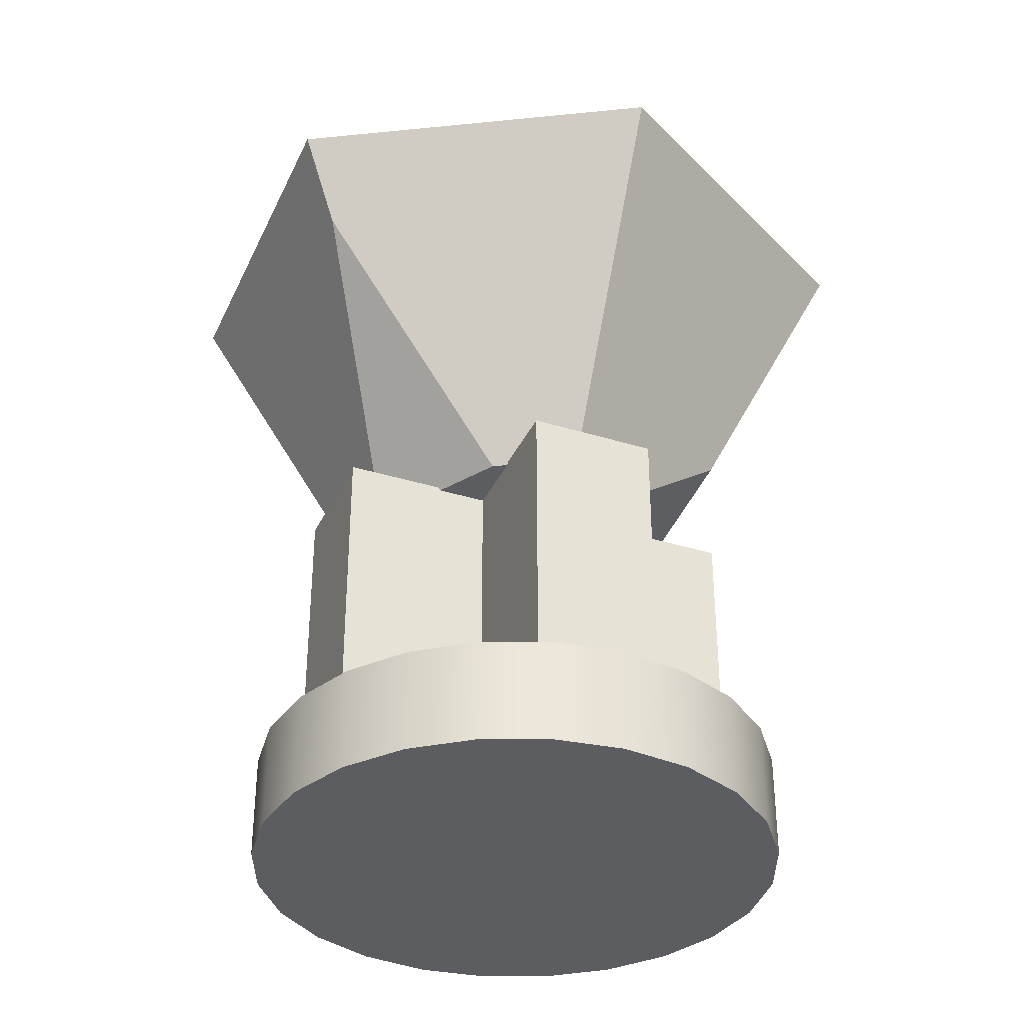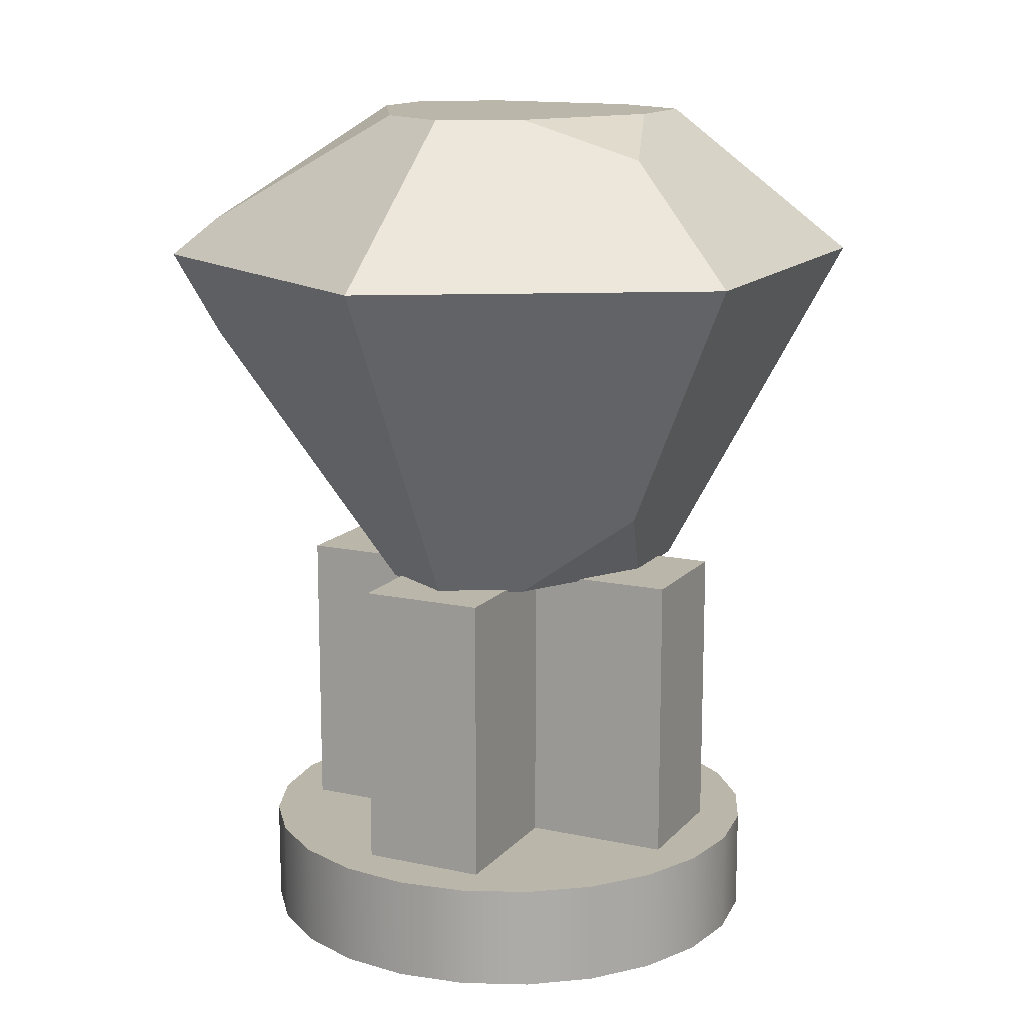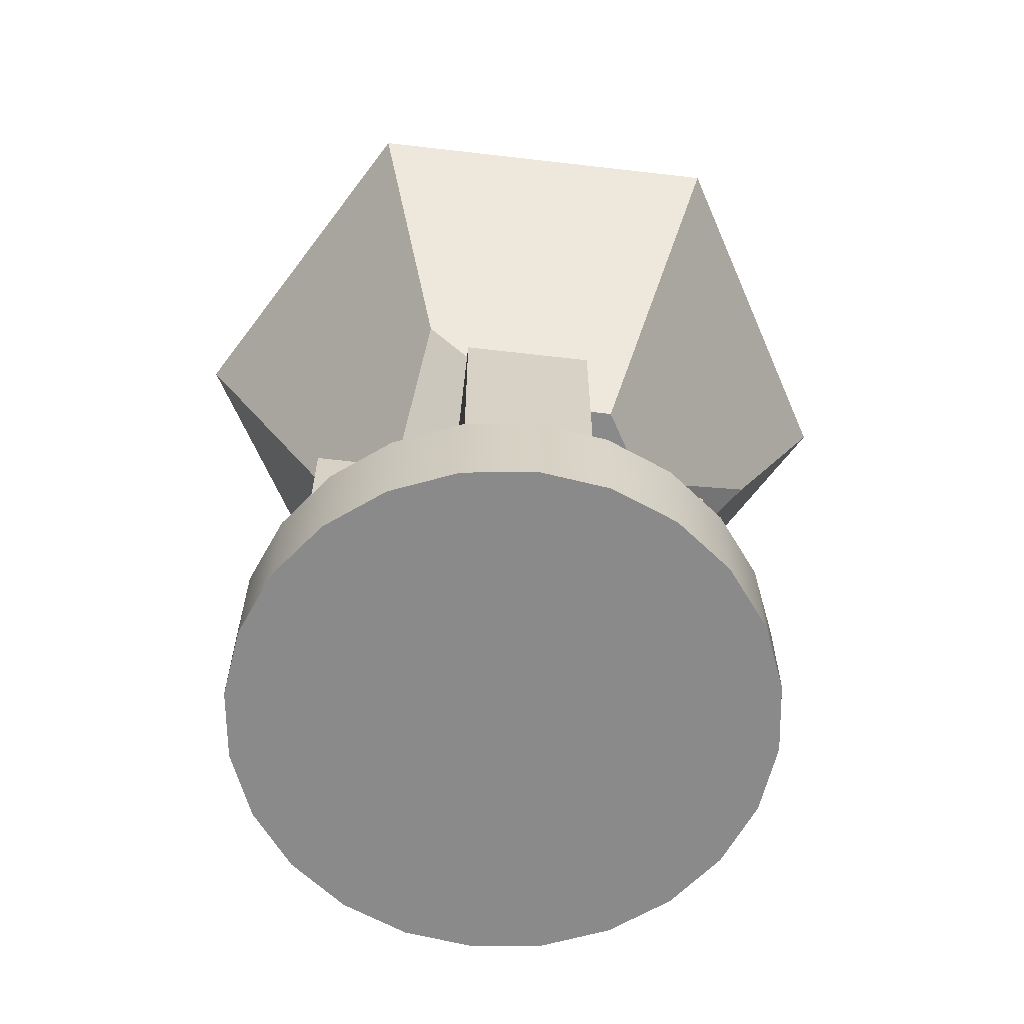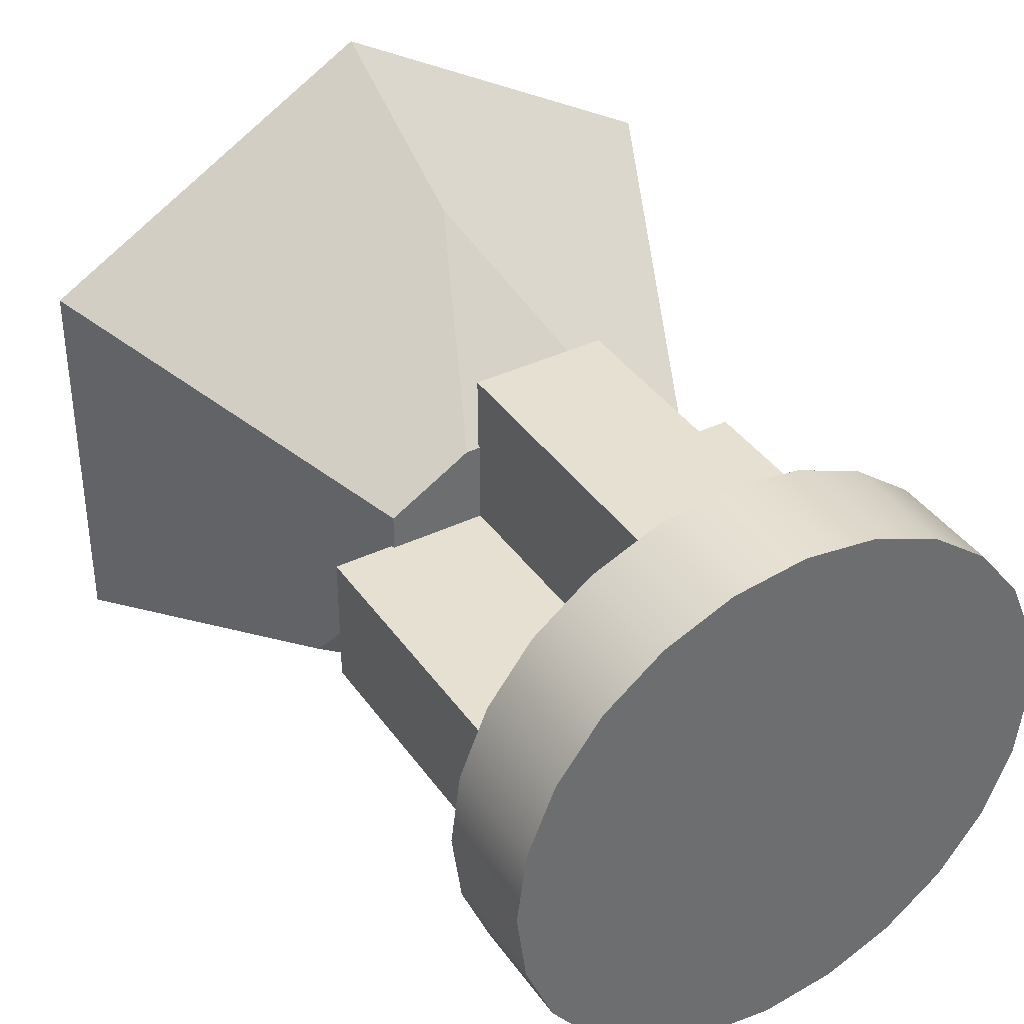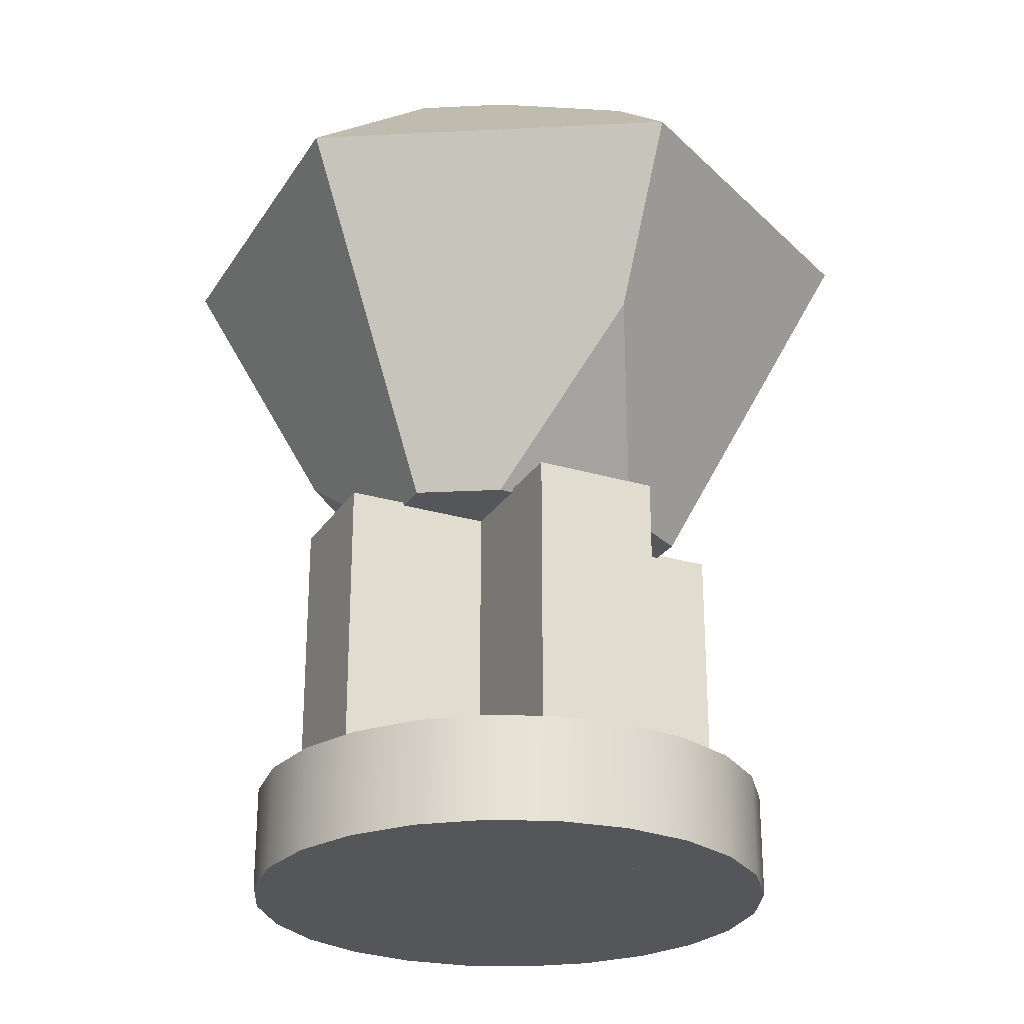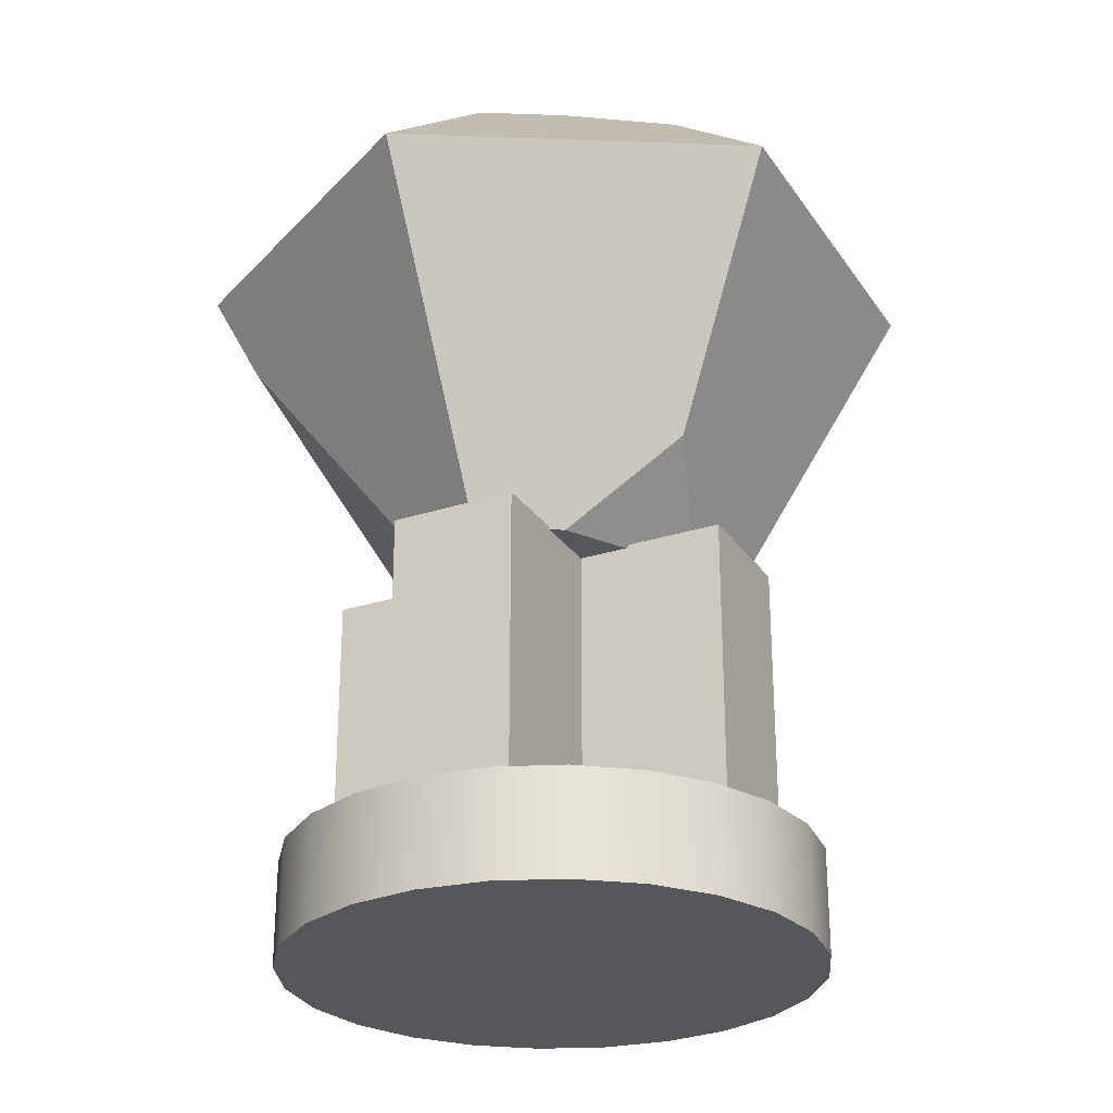
<metadata>
{"format":"obj","ext":"obj","renderer":"f3d","projection":"perspective","resolution":1024,"background":"white","views":[{"elev":-35.4,"azim":157.6,"up":"+Y"},{"elev":13.9,"azim":-154.3,"up":"+Y"},{"elev":-63.4,"azim":-96.7,"up":"+Y"},{"elev":38.4,"azim":-31.1,"up":"+Z"},{"elev":-26.1,"azim":-25.5,"up":"+Y"},{"elev":-26.9,"azim":-153.2,"up":"+Y"}]}
</metadata>
<code>
g mergedBlocks
v 0.291 0.843 0.168
v 0.1455 0.843 0.252
v 0.291 0.843 -6.584e-14
v 0.1455 0.843 -0.252
v -0.1455 0.843 0.252
v -8.338e-14 0.843 -0.336
v -0.1455 0.843 -0.252
v -0.291 0.843 0.168
v -0.291 0.843 6.324e-14
v 0.6 0.555 0.3464
v 0.6 0.555 -0.3464
v 1.438e-13 0.555 0.6928
v -1.62e-13 0.555 -0.6928
v -0.6 0.555 0.3464
v -0.6 0.555 -0.3464
v 0.5228 0.627 -0.3018
v -0.3683 0.771 -0.2126
v 1.035e-13 0.699 0.5144
v 0.291 -0.093 0.168
v 0.1455 -0.093 0.252
v 0.291 -0.093 -6.584e-14
v 0.1455 -0.093 -0.252
v -0.1455 -0.093 0.252
v -8.338e-14 -0.093 -0.336
v -0.1455 -0.093 -0.252
v -0.291 -0.093 0.168
v -0.291 -0.093 6.324e-14
v 0.5228 0.393 -0.3018
v -0.3683 0.069 -0.2126
v 1.035e-13 0.231 0.5144
v -0.12 -0.843 0.1045
v -0.12 -0.843 -0.1355
v -0.4 -0.843 0.1045
v -0.4 -0.843 -0.1355
v -0.12 -0.843 -0.4155
v -0.12 -0.843 0.3845
v 0.12 -0.843 -0.4155
v 0.12 -0.843 -0.1355
v 0.12 -0.843 0.1045
v 0.12 -0.843 0.3845
v 0.4 -0.843 -0.1355
v 0.4 -0.843 0.1045
v -0.4 -0.087 -0.1355
v -0.4 -0.087 0.1045
v 0.12 -0.087 -0.4155
v -0.12 -0.087 -0.4155
v 0.12 -0.087 0.3845
v -0.12 -0.087 0.3845
v 0.4 -0.087 -0.1355
v 0.4 -0.087 0.1045
v -0.12 -0.087 -0.1355
v -0.12 -0.087 0.1045
v 0.12 -0.087 0.1045
v 0.12 -0.087 -0.1355
v 0.433 -0.645 -0.2655
v 0.433 -0.843 -0.2655
v 0.483 -0.645 -0.1449
v 0.483 -0.843 -0.1449
v 0.5 -0.645 -0.0155
v 0.5 -0.843 -0.0155
v 0.483 -0.645 0.1139
v 0.483 -0.843 0.1139
v 0.433 -0.645 0.2345
v 0.433 -0.843 0.2345
v 0.3536 -0.843 -0.3691
v 0.3536 -0.645 -0.3691
v 0.3536 -0.645 0.3381
v 0.3536 -0.843 0.3381
v 0.25 -0.843 0.4175
v 0.25 -0.645 0.4175
v 0.1294 -0.843 0.4675
v 0.1294 -0.645 0.4675
v 0 -0.843 0.4845
v 0 -0.645 0.4845
v -0.1294 -0.843 0.4675
v -0.1294 -0.645 0.4675
v 0.25 -0.645 -0.4485
v 0.25 -0.843 -0.4485
v 0.1294 -0.645 -0.4985
v 0.1294 -0.843 -0.4985
v 0 -0.645 -0.5155
v 0 -0.843 -0.5155
v -0.1294 -0.645 -0.4985
v -0.1294 -0.843 -0.4985
v -0.25 -0.843 0.4175
v -0.25 -0.645 0.4175
v -0.3536 -0.843 0.3381
v -0.3536 -0.645 0.3381
v -0.433 -0.645 0.2345
v -0.433 -0.843 0.2345
v -0.483 -0.645 0.1139
v -0.483 -0.843 0.1139
v -0.5 -0.645 -0.0155
v -0.5 -0.843 -0.0155
v -0.483 -0.645 -0.1449
v -0.483 -0.843 -0.1449
v -0.433 -0.645 -0.2655
v -0.433 -0.843 -0.2655
v -0.3536 -0.645 -0.3691
v -0.3536 -0.843 -0.3691
v -0.25 -0.843 -0.4485
v -0.25 -0.645 -0.4485
f 3 2 1
f 2 3 4
f 2 4 5
f 5 4 6
f 5 6 7
f 5 7 8
f 8 7 9
f 12 11 10
f 11 12 13
f 13 12 14
f 13 14 15
f 6 11 13
f 11 6 16
f 16 6 4
f 17 13 15
f 13 17 6
f 6 17 7
f 16 10 11
f 10 16 3
f 10 3 1
f 1 12 10
f 12 1 18
f 18 1 2
f 14 17 15
f 17 14 9
f 9 14 8
f 18 14 12
f 14 18 8
f 8 18 5
f 5 18 2
f 3 16 4
f 9 7 17
f 29 25 27
f 22 28 21
f 20 30 23
f 23 30 26
f 26 30 14
f 12 14 30
f 26 14 27
f 27 14 29
f 15 29 14
f 20 19 30
f 30 19 12
f 10 12 19
f 19 21 10
f 21 28 10
f 11 10 28
f 25 29 24
f 24 29 13
f 15 13 29
f 22 24 28
f 28 24 11
f 13 11 24
f 15 14 13
f 14 12 13
f 13 12 11
f 10 11 12
f 27 25 26
f 26 25 23
f 25 24 23
f 24 22 23
f 23 22 20
f 22 21 20
f 19 20 21
f 33 32 31
f 32 33 34
f 35 31 32
f 35 36 31
f 37 36 35
f 38 36 37
f 39 36 38
f 36 39 40
f 41 39 38
f 39 41 42
f 33 43 34
f 43 33 44
f 35 45 37
f 45 35 46
f 47 36 40
f 36 47 48
f 50 41 49
f 41 50 42
f 43 52 51
f 52 43 44
f 48 51 52
f 48 46 51
f 47 46 48
f 53 46 47
f 54 46 53
f 46 54 45
f 53 49 54
f 49 53 50
f 36 52 31
f 52 36 48
f 52 33 31
f 33 52 44
f 50 39 42
f 39 50 53
f 47 39 53
f 39 47 40
f 54 37 45
f 37 54 38
f 54 41 38
f 41 54 49
f 43 32 34
f 32 43 51
f 32 46 35
f 46 32 51
f 57 56 55
f 56 57 58
f 59 58 57
f 58 59 60
f 61 60 59
f 60 61 62
f 63 62 61
f 62 63 64
f 65 55 56
f 55 65 66
f 67 64 63
f 64 67 68
f 67 69 68
f 69 67 70
f 70 71 69
f 71 70 72
f 72 73 71
f 73 72 74
f 74 75 73
f 75 74 76
f 65 77 66
f 77 65 78
f 78 79 77
f 79 78 80
f 80 81 79
f 81 80 82
f 82 83 81
f 83 82 84
f 76 85 75
f 85 76 86
f 86 87 85
f 87 86 88
f 89 87 88
f 87 89 90
f 91 90 89
f 90 91 92
f 93 92 91
f 92 93 94
f 95 94 93
f 94 95 96
f 97 96 95
f 96 97 98
f 99 98 97
f 98 99 100
f 99 101 100
f 101 99 102
f 102 84 101
f 84 102 83
f 62 58 60
f 58 62 56
f 56 62 64
f 56 64 65
f 65 64 68
f 65 68 78
f 78 68 69
f 78 69 80
f 80 69 71
f 80 71 73
f 80 73 82
f 82 73 75
f 82 75 84
f 84 75 101
f 101 75 85
f 101 85 100
f 100 85 87
f 100 87 98
f 98 87 90
f 98 90 96
f 96 90 92
f 96 92 94
f 57 61 59
f 61 57 55
f 61 55 63
f 63 55 66
f 63 66 67
f 67 66 77
f 67 77 70
f 70 77 79
f 70 79 72
f 72 79 81
f 72 81 74
f 74 81 83
f 74 83 76
f 76 83 102
f 76 102 86
f 86 102 99
f 86 99 88
f 88 99 97
f 88 97 89
f 89 97 95
f 89 95 91
f 91 95 93

</code>
